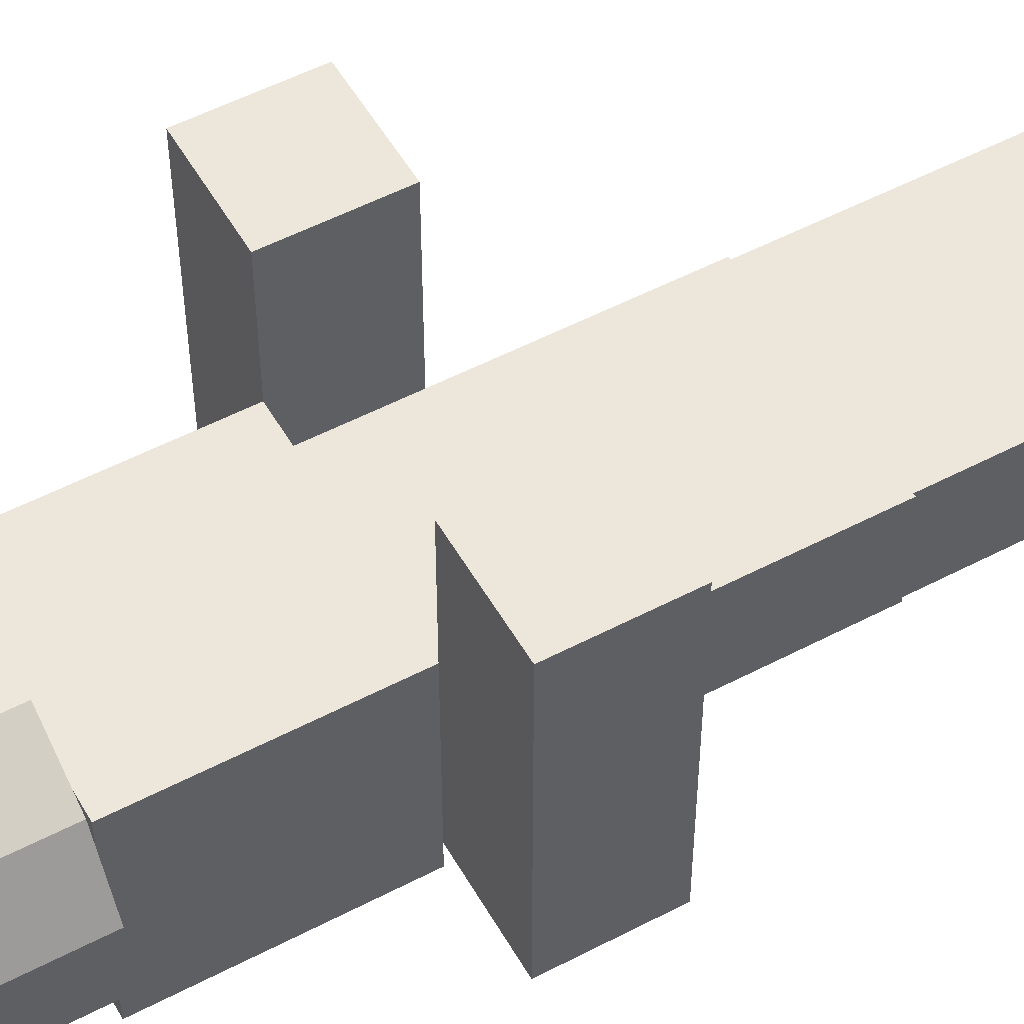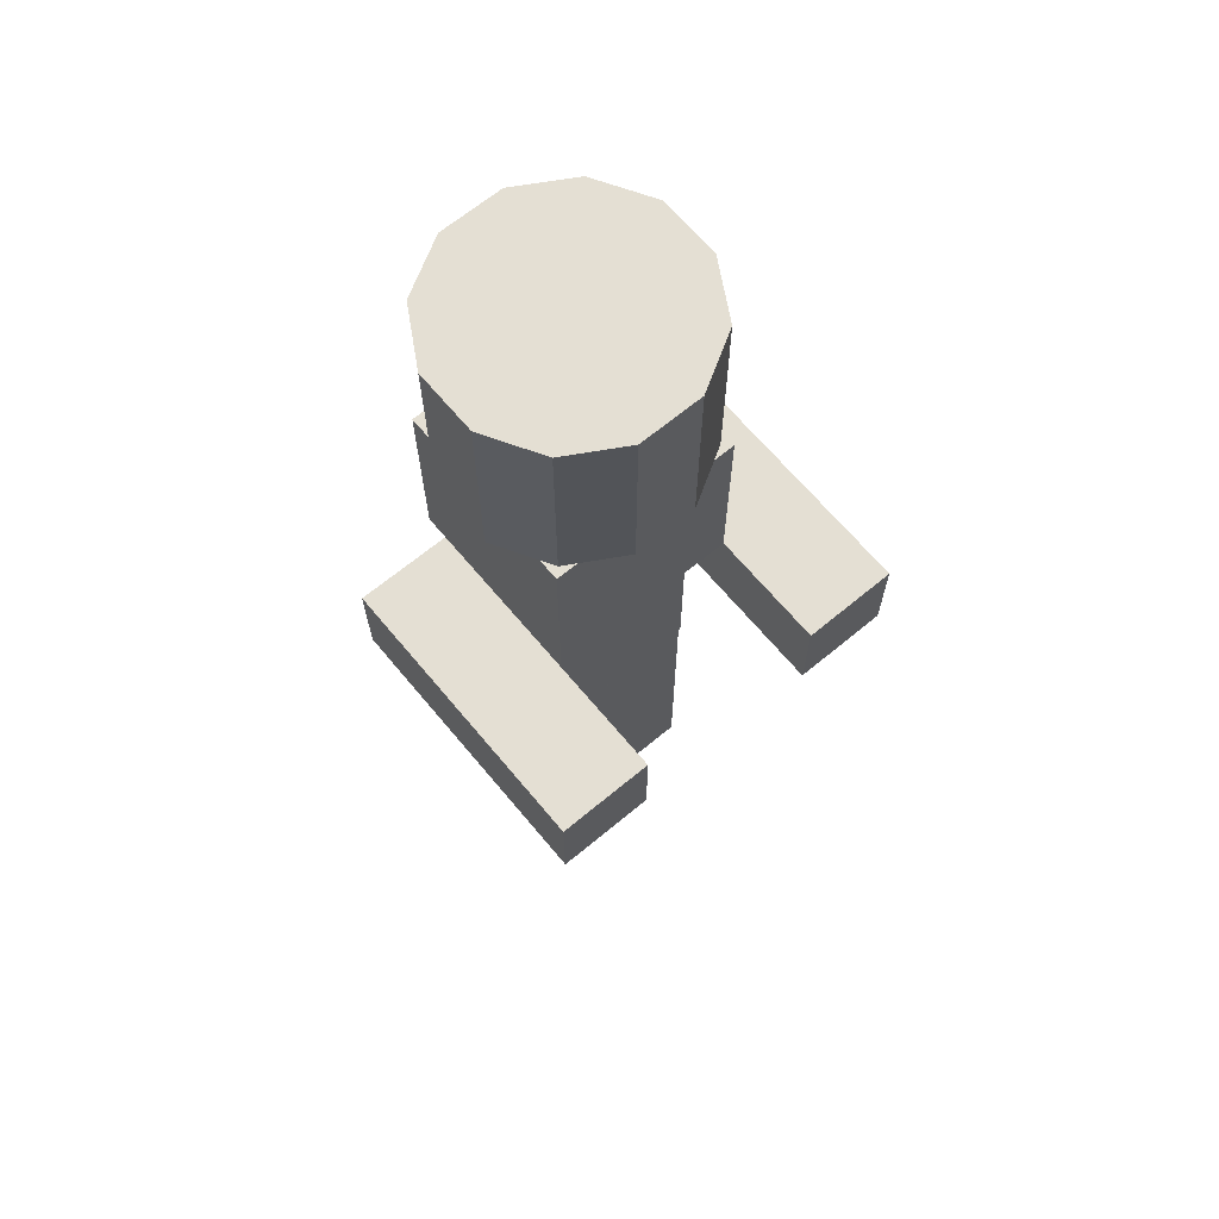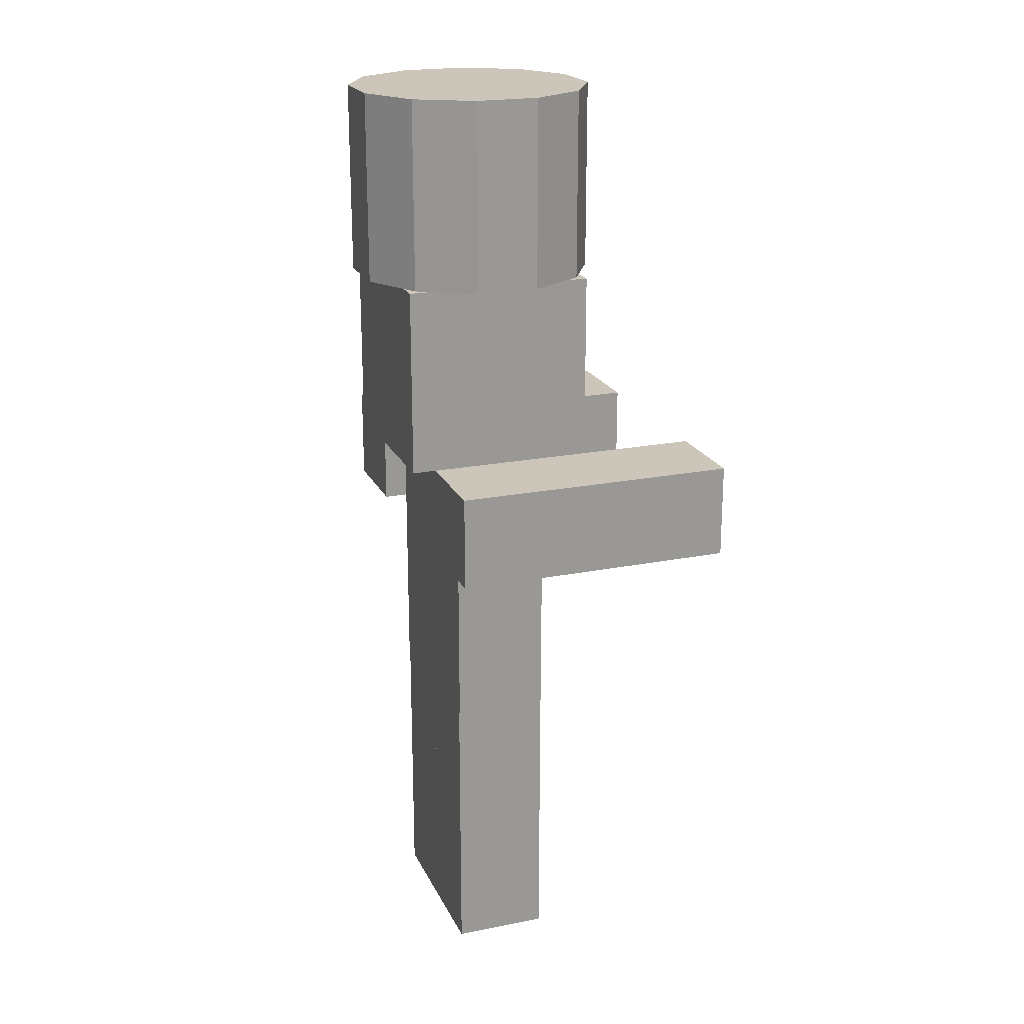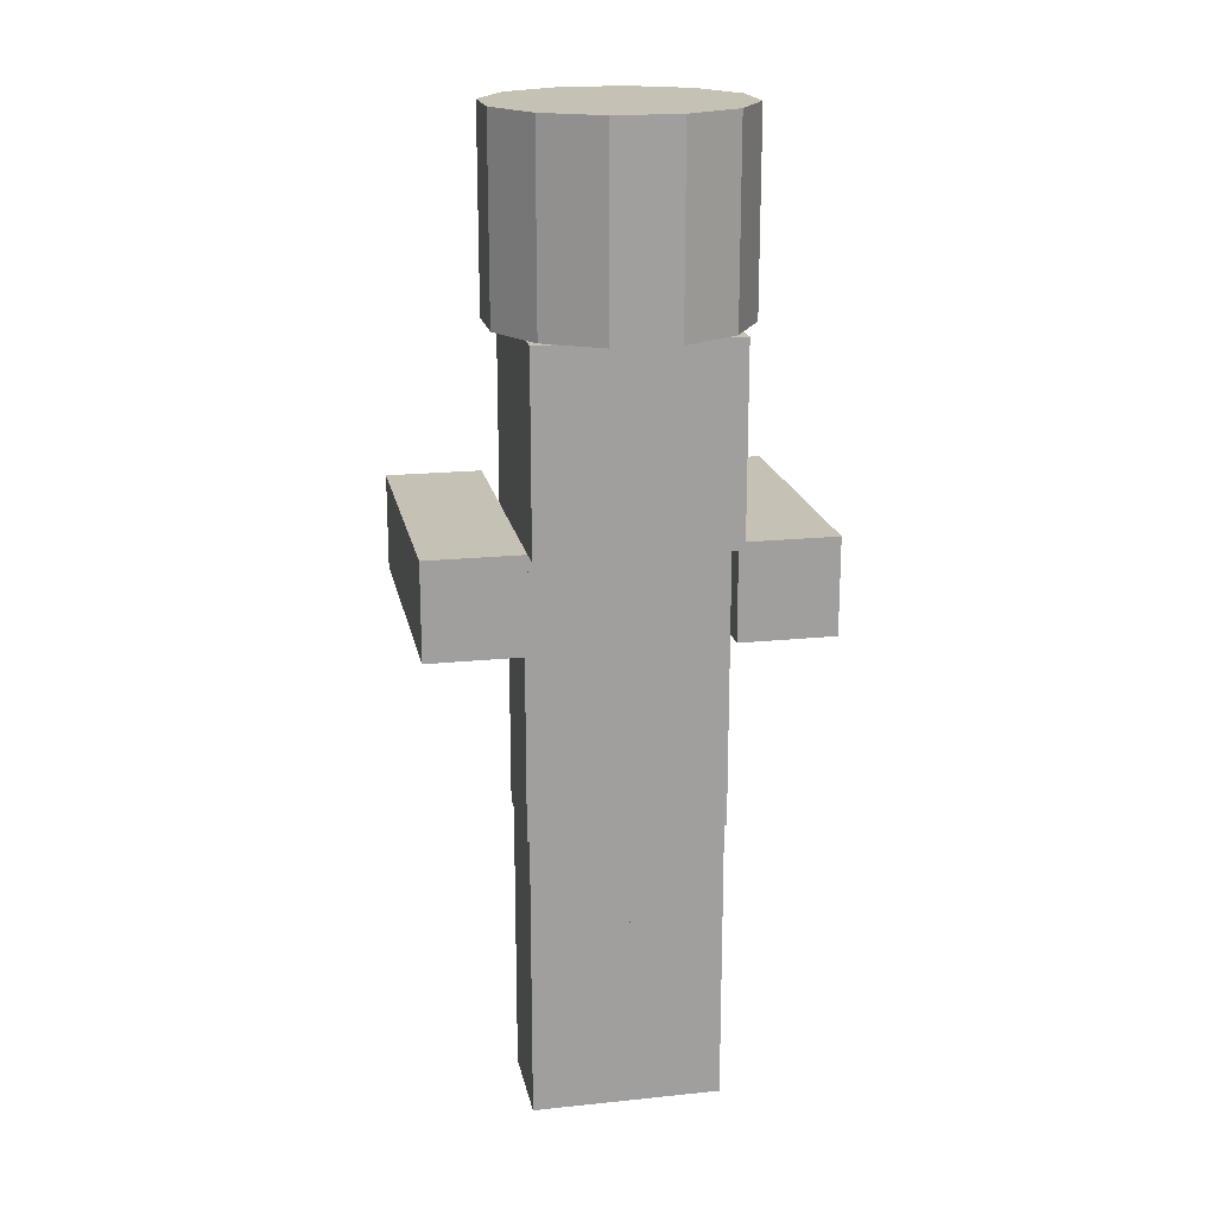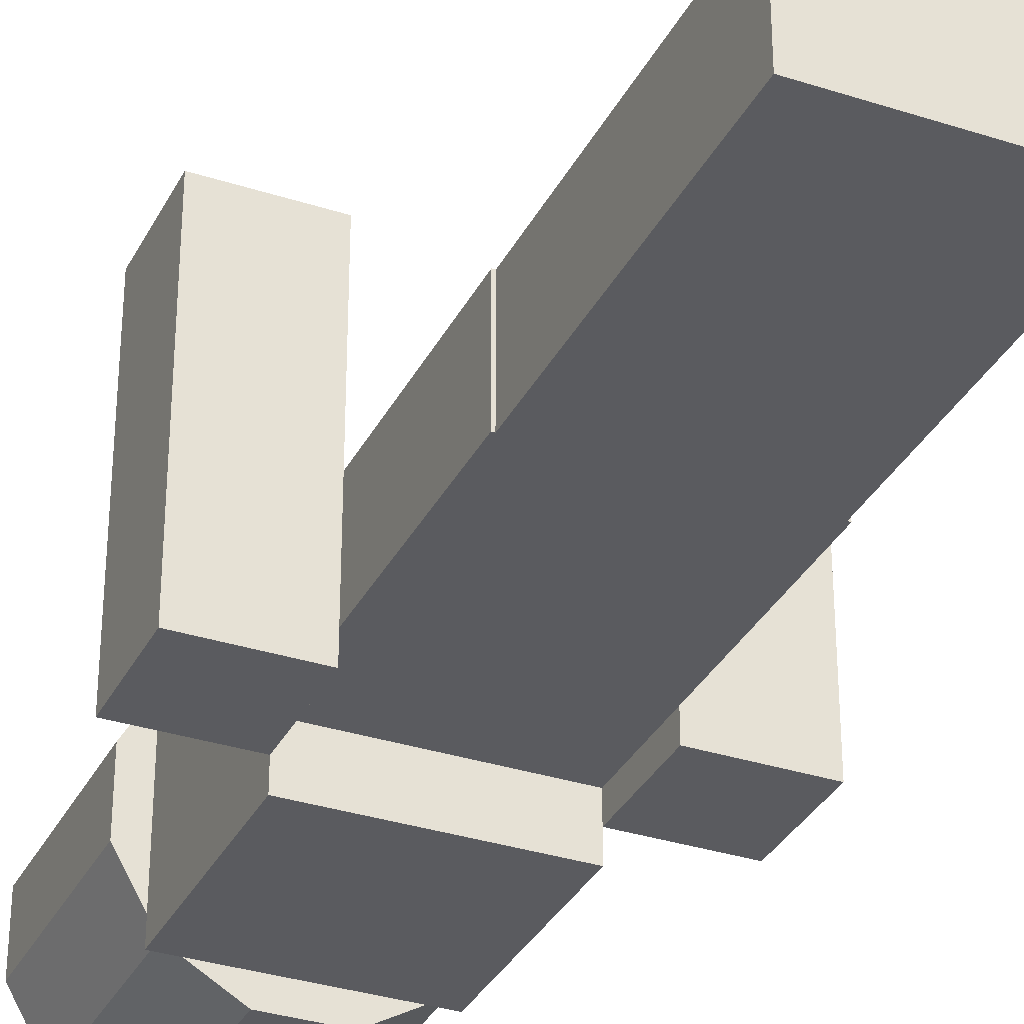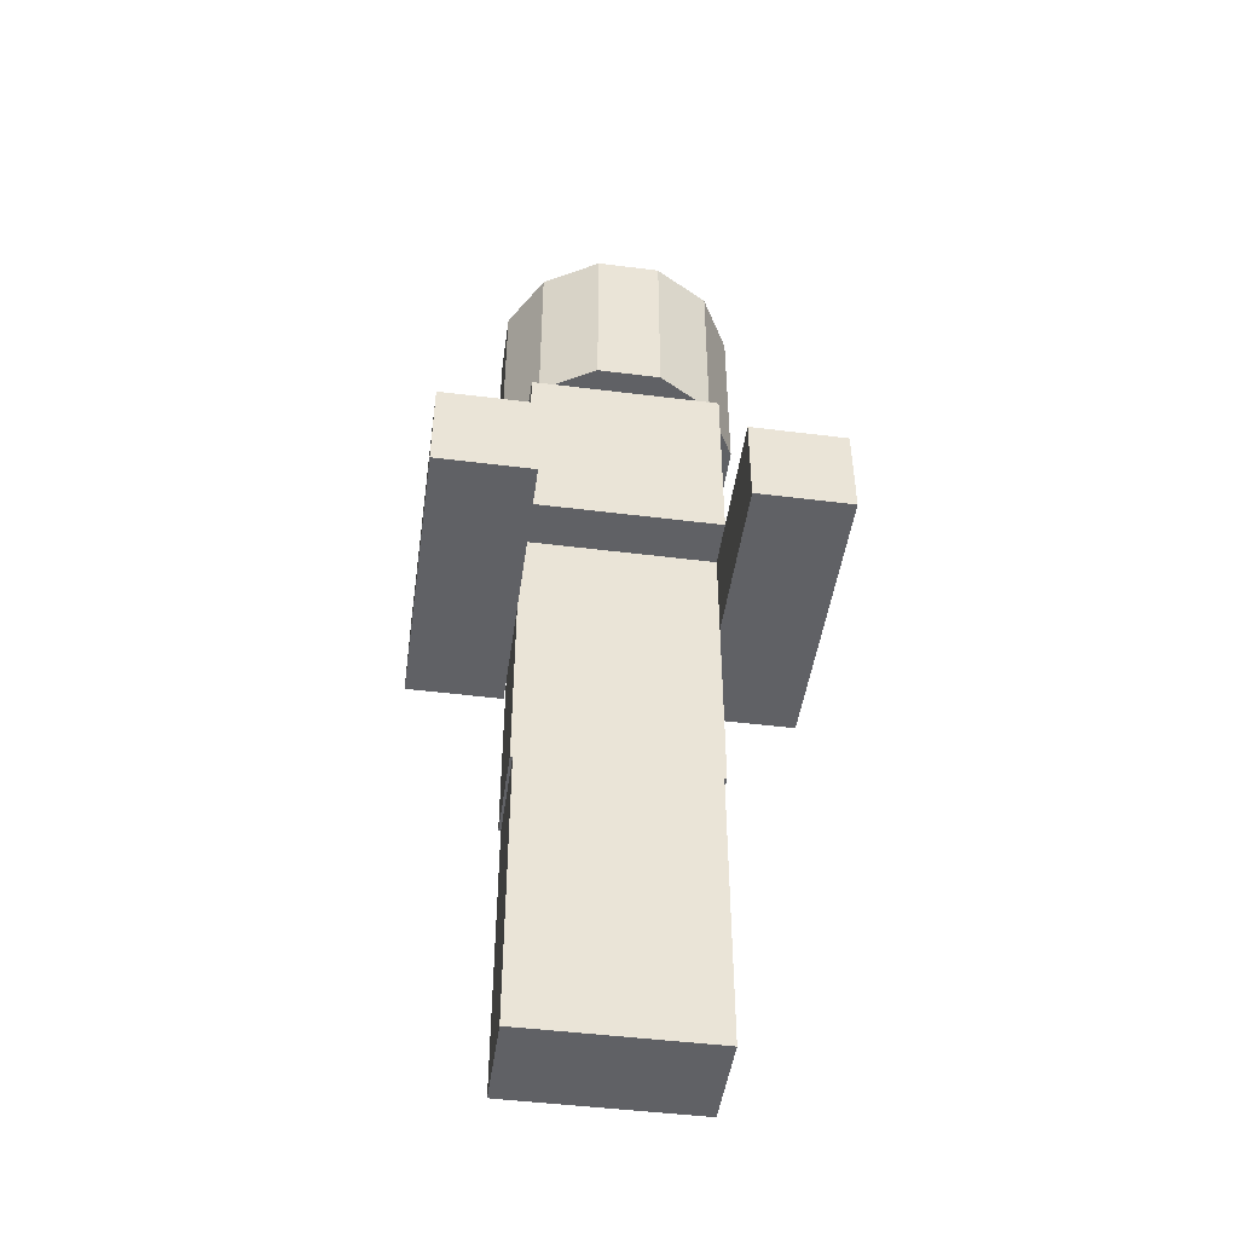
<metadata>
{"format":"obj","ext":"obj","renderer":"f3d","projection":"perspective","resolution":1024,"background":"white","views":[{"elev":53.1,"azim":-119.3,"up":"+Z"},{"elev":66.5,"azim":-39.8,"up":"+Y"},{"elev":20.8,"azim":-109.8,"up":"+Y"},{"elev":18.8,"azim":168.8,"up":"+Y"},{"elev":-33.4,"azim":-23.9,"up":"+Z"},{"elev":-47.3,"azim":-8.1,"up":"+Y"}]}
</metadata>
<code>
o cylinder
v 1.156e-17 2 1.156e-17
v 1.156e-17 2.5 1.156e-17
v 0.08373 2 0.3125
v 0.08373 2.5 0.3125
v 0.2288 2 0.2288
v 0.2288 2.5 0.2288
v 0.3125 2 0.08373
v 0.3125 2.5 0.08373
v 0.3125 2 -0.08373
v 0.3125 2.5 -0.08373
v 0.2288 2 -0.2288
v 0.2288 2.5 -0.2288
v 0.08373 2 -0.3125
v 0.08373 2.5 -0.3125
v -0.08373 2 -0.3125
v -0.08373 2.5 -0.3125
v -0.2288 2 -0.2288
v -0.2288 2.5 -0.2288
v -0.3125 2 -0.08373
v -0.3125 2.5 -0.08373
v -0.3125 2 0.08373
v -0.3125 2.5 0.08373
v -0.2288 2 0.2288
v -0.2288 2.5 0.2288
v -0.08373 2 0.3125
v -0.08373 2.5 0.3125
f 5 3 1
f 3 5 6 4
f 4 6 2
f 7 5 1
f 5 7 8 6
f 6 8 2
f 9 7 1
f 7 9 10 8
f 8 10 2
f 11 9 1
f 9 11 12 10
f 10 12 2
f 13 11 1
f 11 13 14 12
f 12 14 2
f 15 13 1
f 13 15 16 14
f 14 16 2
f 17 15 1
f 15 17 18 16
f 16 18 2
f 19 17 1
f 17 19 20 18
f 18 20 2
f 21 19 1
f 19 21 22 20
f 20 22 2
f 23 21 1
f 21 23 24 22
f 22 24 2
f 25 23 1
f 23 25 26 24
f 24 26 2
f 3 25 1
f 25 3 4 26
f 26 4 2
o head
v 0.25 2 0.25
v 0.25 2 -0.25
v 0.25 1.5 0.25
v 0.25 1.5 -0.25
v -0.25 2 0.25
v -0.25 2 -0.25
v -0.25 1.5 0.25
v -0.25 1.5 -0.25
f 30 28 27 29
f 33 31 32 34
f 27 28 32 31
f 30 29 33 34
f 29 27 31 33
f 34 32 28 30
o body
v 0.25 1.5 0.125
v 0.25 1.5 -0.125
v 0.25 0.75 0.125
v 0.25 0.75 -0.125
v -0.25 1.5 0.125
v -0.25 1.5 -0.125
v -0.25 0.75 0.125
v -0.25 0.75 -0.125
f 38 36 35 37
f 41 39 40 42
f 35 36 40 39
f 38 37 41 42
f 37 35 39 41
f 42 40 36 38
o leftArm
v 0.5 1.25 0.5625
v 0.5 1.5 0.5625
v 0.5 1.25 -0.1875
v 0.5 1.5 -0.1875
v 0.25 1.25 0.5625
v 0.25 1.5 0.5625
v 0.25 1.25 -0.1875
v 0.25 1.5 -0.1875
f 46 44 43 45
f 49 47 48 50
f 43 44 48 47
f 46 45 49 50
f 45 43 47 49
f 50 48 44 46
o rightArm
v -0.25 1.25 0.5625
v -0.25 1.5 0.5625
v -0.25 1.25 -0.1875
v -0.25 1.5 -0.1875
v -0.5 1.25 0.5625
v -0.5 1.5 0.5625
v -0.5 1.25 -0.1875
v -0.5 1.5 -0.1875
f 54 52 51 53
f 57 55 56 58
f 51 52 56 55
f 54 53 57 58
f 53 51 55 57
f 58 56 52 54
o leftLeg
v 0.2437 0.75 0.125
v 0.2437 0.75 -0.125
v 0.2437 0 0.125
v 0.2437 0 -0.125
v -0.00625 0.75 0.125
v -0.00625 0.75 -0.125
v -0.00625 0 0.125
v -0.00625 0 -0.125
f 62 60 59 61
f 65 63 64 66
f 59 60 64 63
f 62 61 65 66
f 61 59 63 65
f 66 64 60 62
o rightLeg
v 0.00625 0.75 0.125
v 0.00625 0.75 -0.125
v 0.00625 0 0.125
v 0.00625 0 -0.125
v -0.2437 0.75 0.125
v -0.2437 0.75 -0.125
v -0.2437 0 0.125
v -0.2437 0 -0.125
f 70 68 67 69
f 73 71 72 74
f 67 68 72 71
f 70 69 73 74
f 69 67 71 73
f 74 72 68 70

</code>
